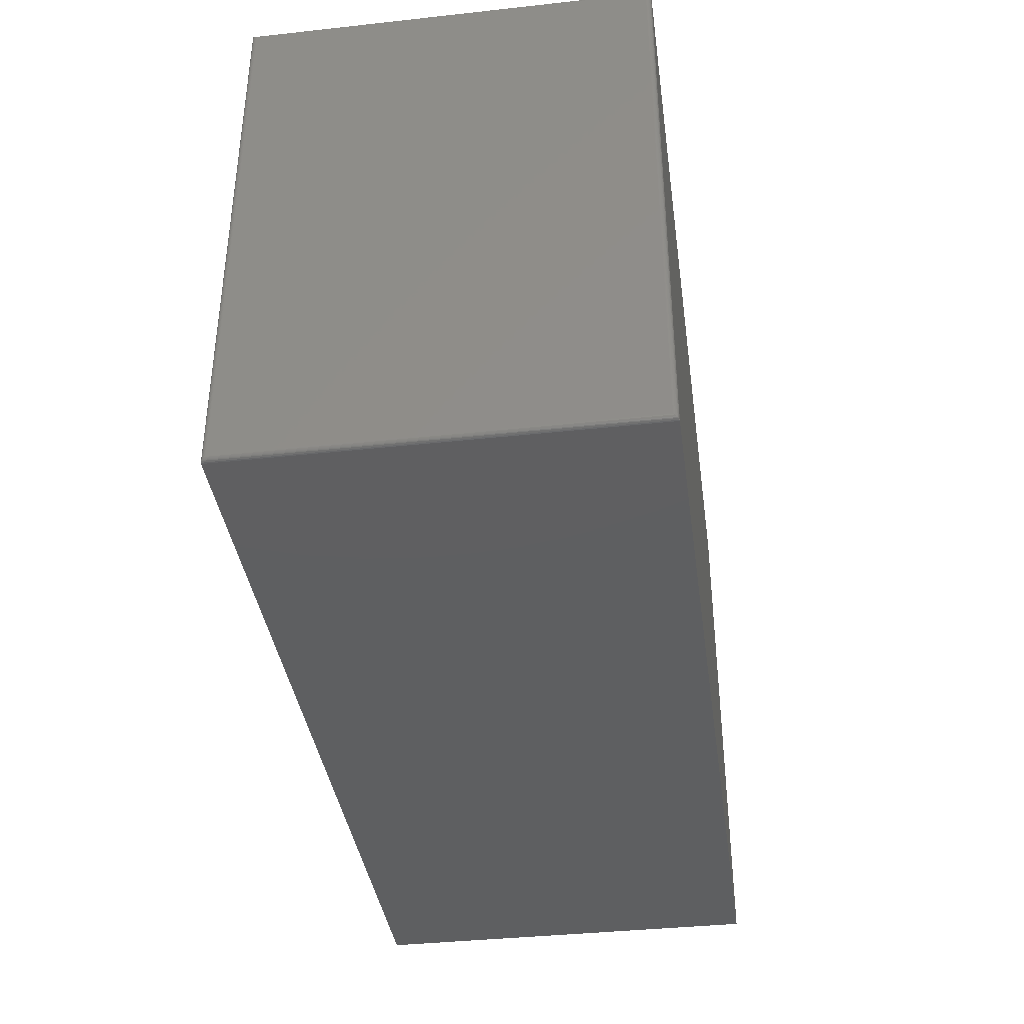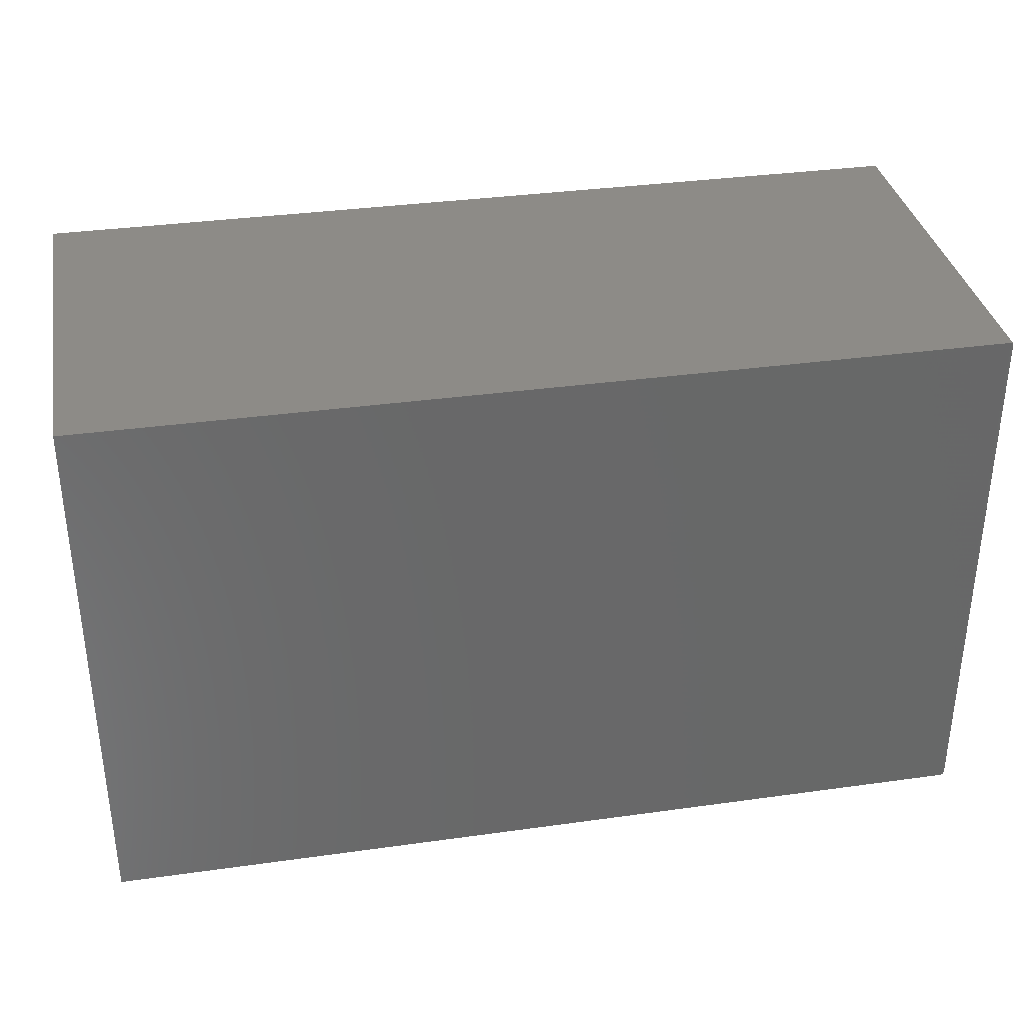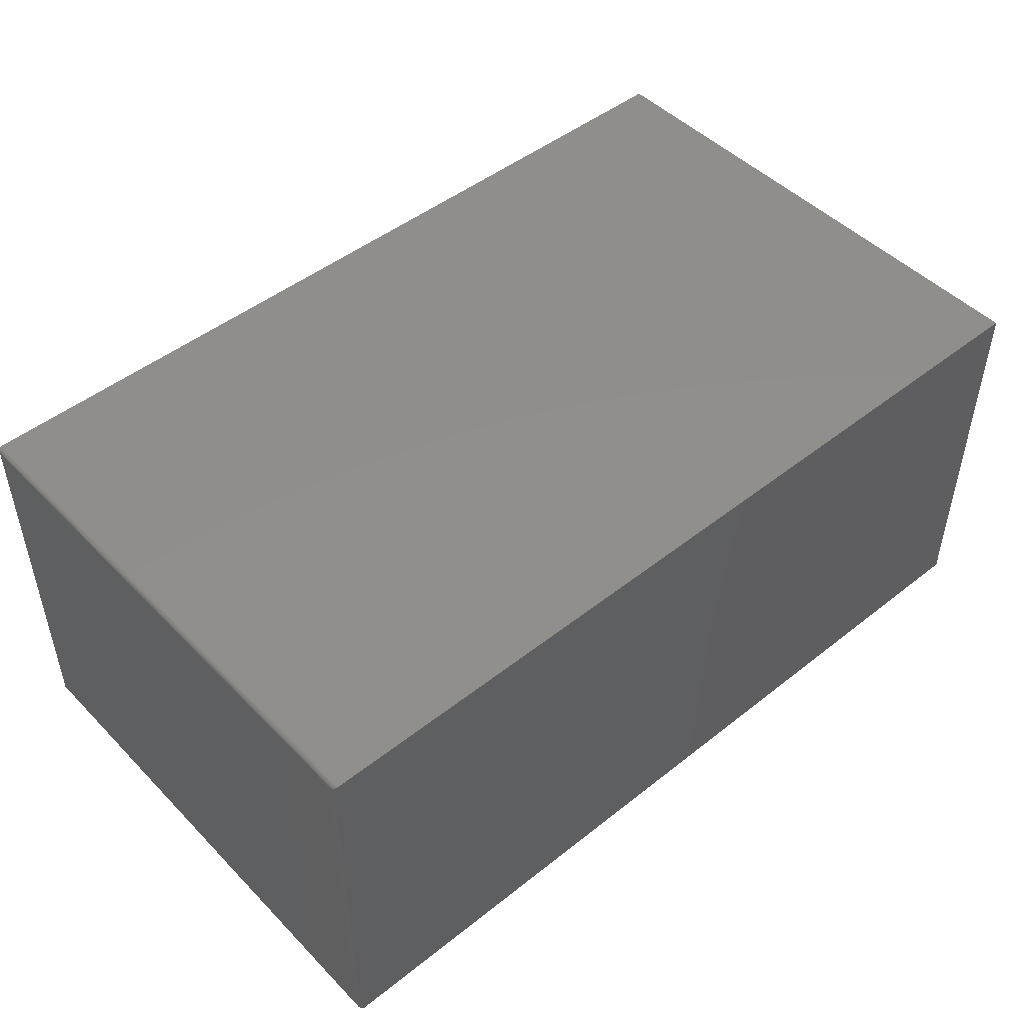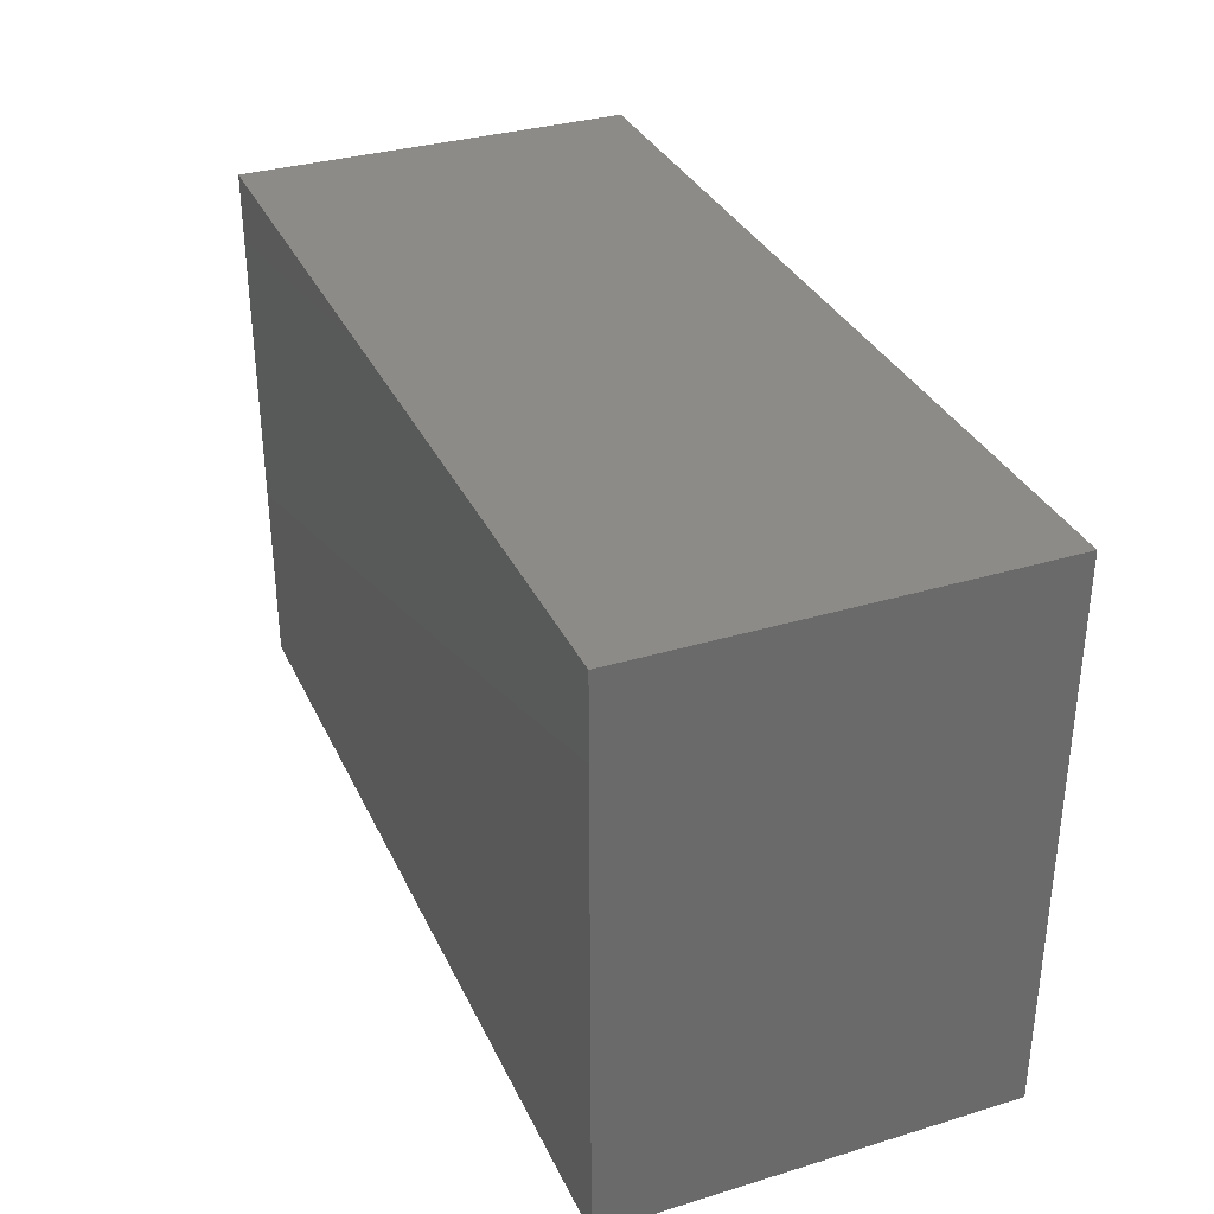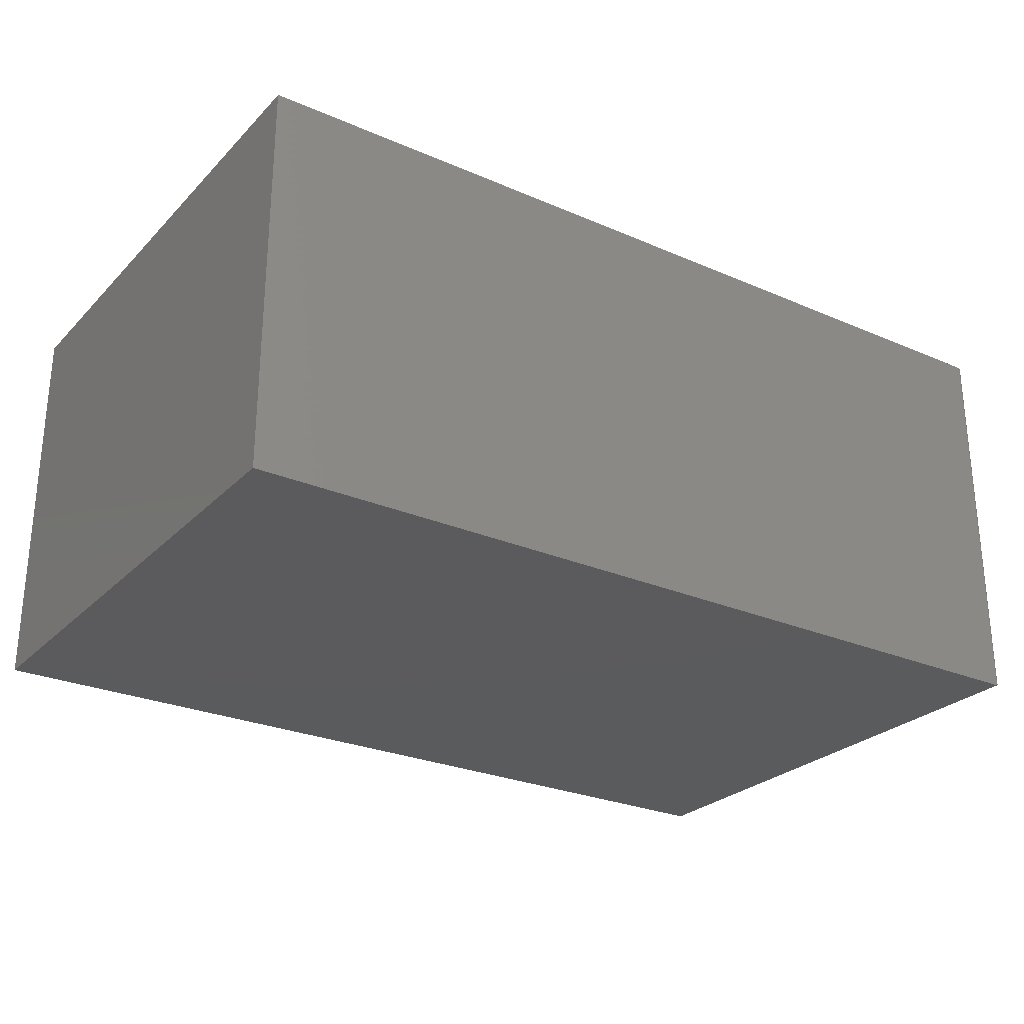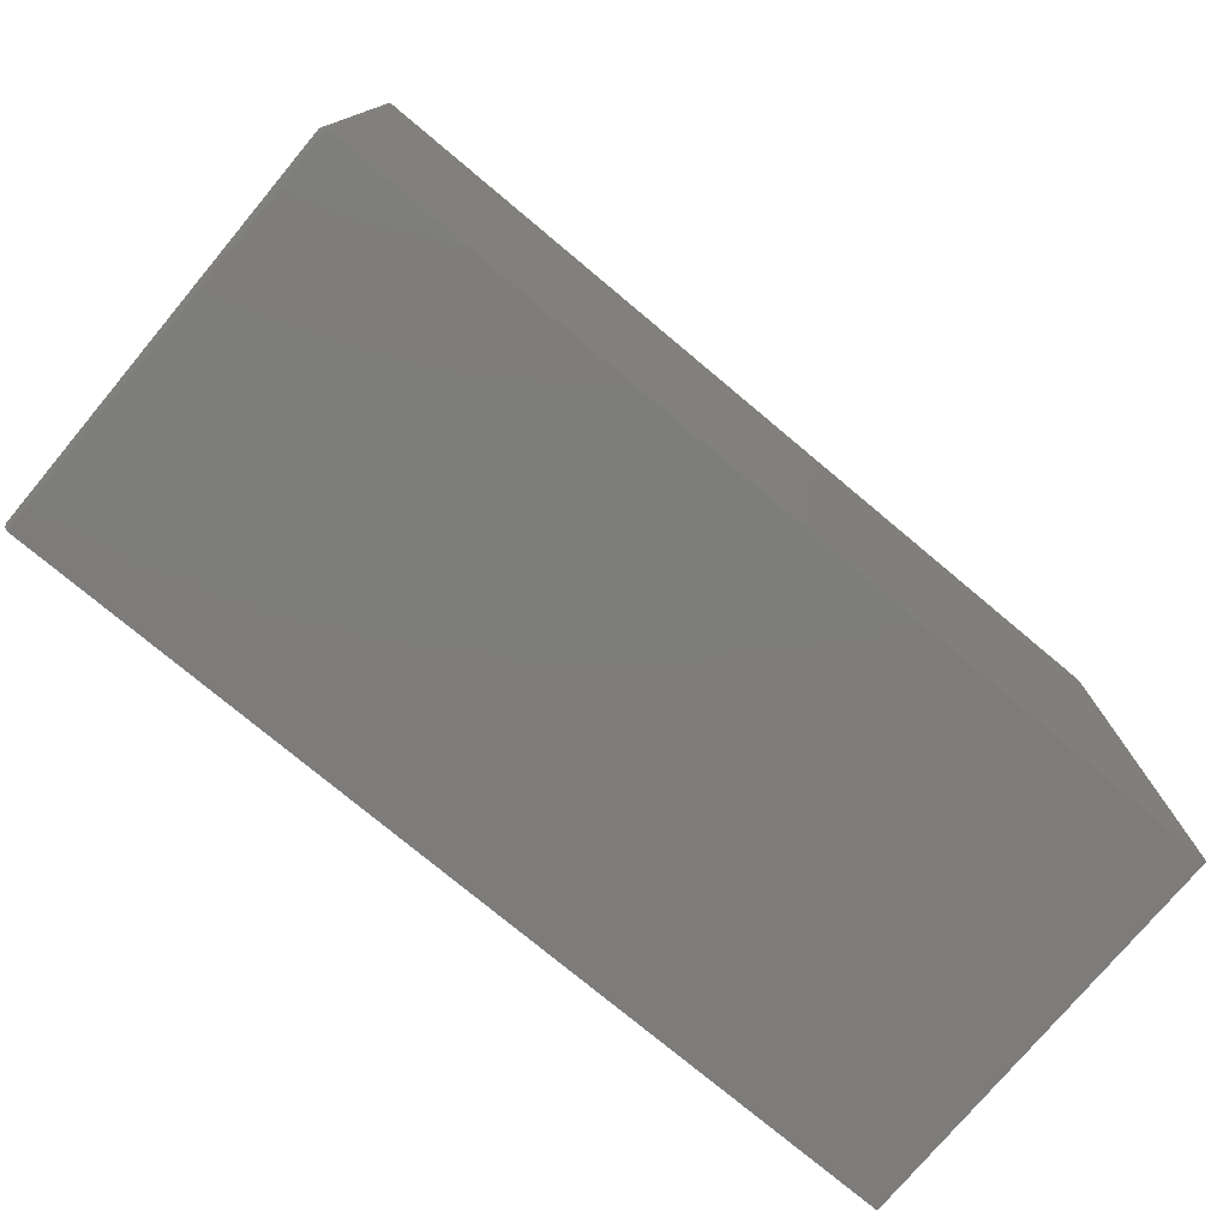
<metadata>
{"format":"stl","ext":"stl","renderer":"f3d","projection":"perspective","resolution":1024,"background":"white","views":[{"elev":-38.2,"azim":-82.1,"up":"+Z"},{"elev":34.8,"azim":169.4,"up":"+Z"},{"elev":47.9,"azim":-41.6,"up":"+Y"},{"elev":33.5,"azim":67.6,"up":"+Z"},{"elev":-26.7,"azim":146.1,"up":"+Y"},{"elev":-76.3,"azim":-39.9,"up":"+Z"}]}
</metadata>
<code>
# stl→obj: 40 verts, 76 faces
v -0.6562 -0.625 -0.4922
v 0.75 -0.625 -0.4922
v -0.6562 -0.625 0.3711
v 0.75 -0.625 0.3711
v -0.6562 8.674e-19 -0.4922
v -0.6562 4.879e-17 0.3711
v 0.75 1.57e-16 -0.4922
v 0.75 2.049e-16 0.3711
v -0.6641 -0.6172 0.3633
v -0.6641 -0.007812 0.3633
v -0.6641 -0.6172 -0.4844
v -0.6641 -0.007812 -0.4844
v -0.664 -0.006571 0.3646
v -0.664 -0.006567 -0.4856
v -0.6584 -0.0003152 0.3708
v -0.6607 -0.001405 -0.4908
v -0.6607 -0.001405 0.3697
v -0.6617 -0.00221 -0.49
v -0.6617 -0.00221 0.3689
v -0.6625 -0.003156 -0.489
v -0.6625 -0.003156 0.368
v -0.6632 -0.004218 -0.488
v -0.6632 -0.004218 0.3669
v -0.6637 -0.005364 -0.4868
v -0.6637 -0.005364 0.3658
v -0.6584 -0.0003152 -0.4919
v -0.664 -0.6184 -0.4856
v -0.6607 -0.6236 -0.4908
v -0.6617 -0.6228 -0.49
v -0.6625 -0.6218 -0.489
v -0.6632 -0.6208 -0.488
v -0.6637 -0.6196 -0.4868
v -0.6584 -0.6247 -0.4919
v -0.664 -0.6184 0.3646
v -0.6637 -0.6196 0.3658
v -0.6632 -0.6208 0.3669
v -0.6625 -0.6218 0.368
v -0.6617 -0.6228 0.3689
v -0.6607 -0.6236 0.3697
v -0.6584 -0.6247 0.3708
f 1 2 3
f 3 2 4
f 5 6 7
f 7 6 8
f 9 10 11
f 11 10 12
f 4 8 3
f 3 8 6
f 1 5 2
f 2 5 7
f 12 13 14
f 12 10 13
f 15 16 17
f 16 18 17
f 17 18 19
f 18 20 19
f 19 20 21
f 20 22 21
f 21 22 23
f 22 24 23
f 23 24 25
f 24 14 25
f 25 14 13
f 6 5 15
f 15 5 26
f 15 26 16
f 11 14 27
f 11 12 14
f 26 28 16
f 28 29 16
f 16 29 18
f 29 30 18
f 18 30 20
f 30 31 20
f 20 31 22
f 31 32 22
f 22 32 24
f 32 27 24
f 24 27 14
f 5 1 26
f 26 1 33
f 26 33 28
f 9 27 34
f 9 11 27
f 27 32 34
f 34 32 35
f 32 31 35
f 35 31 36
f 31 30 36
f 36 30 37
f 30 29 37
f 37 29 38
f 29 28 38
f 38 28 39
f 28 33 39
f 1 3 33
f 33 3 40
f 33 40 39
f 10 34 13
f 10 9 34
f 34 35 13
f 13 35 25
f 35 36 25
f 25 36 23
f 36 37 23
f 23 37 21
f 37 38 21
f 21 38 19
f 38 39 19
f 19 39 17
f 39 40 17
f 3 6 40
f 40 6 15
f 40 15 17
f 2 7 4
f 4 7 8

</code>
